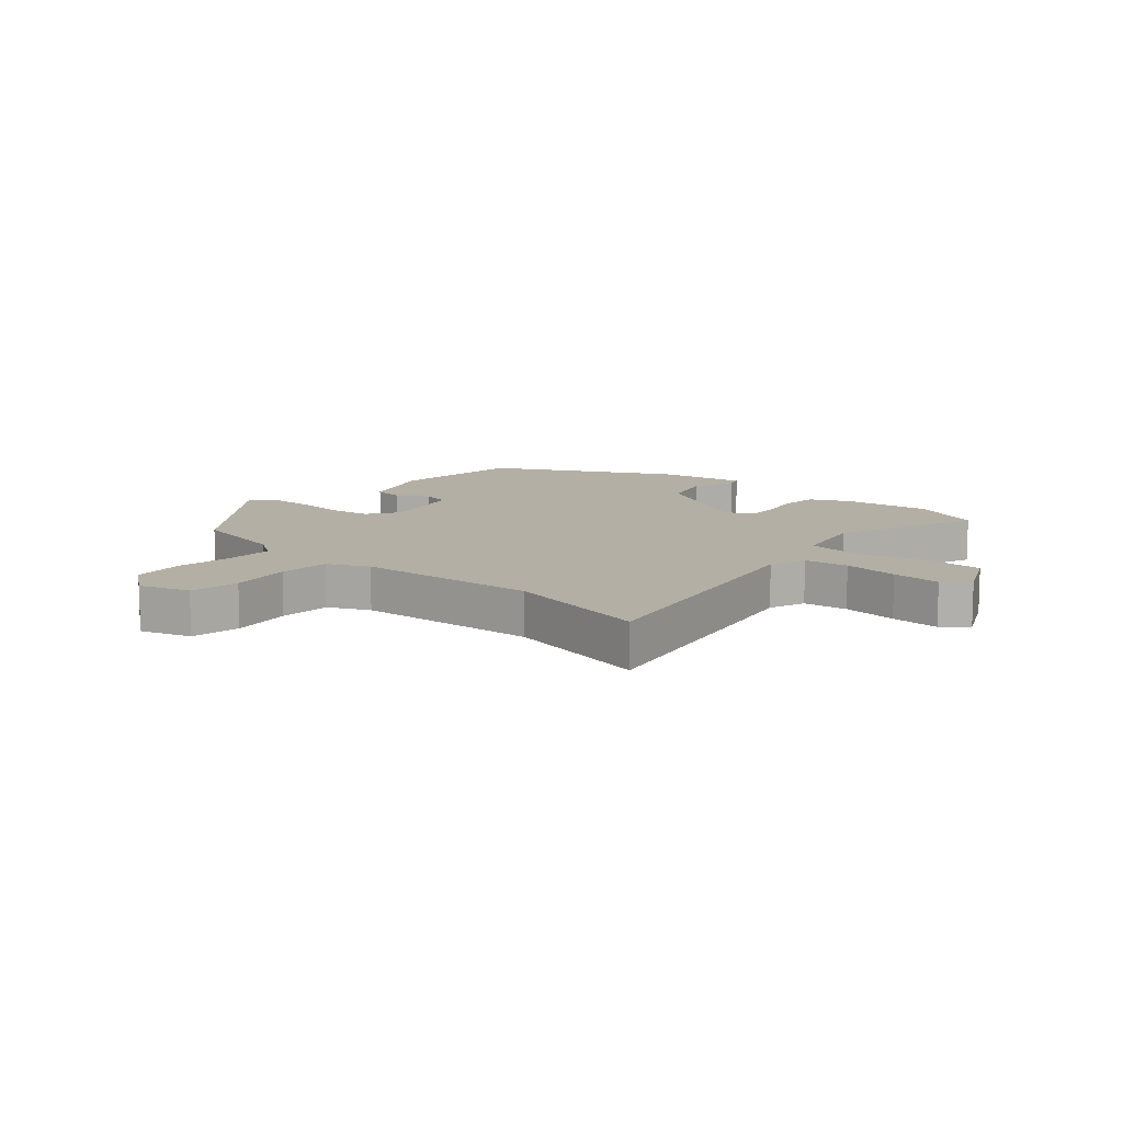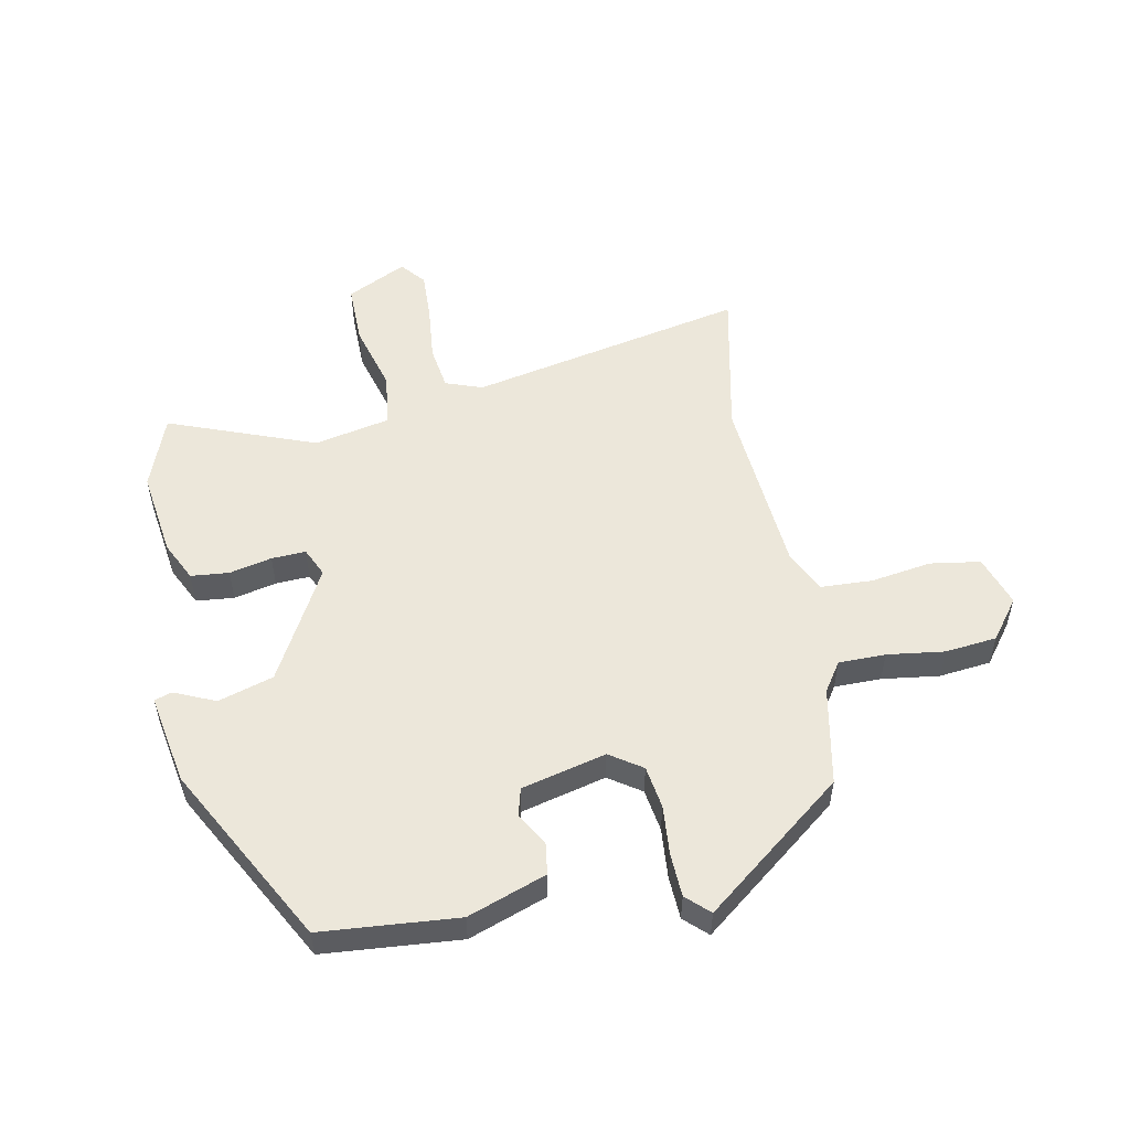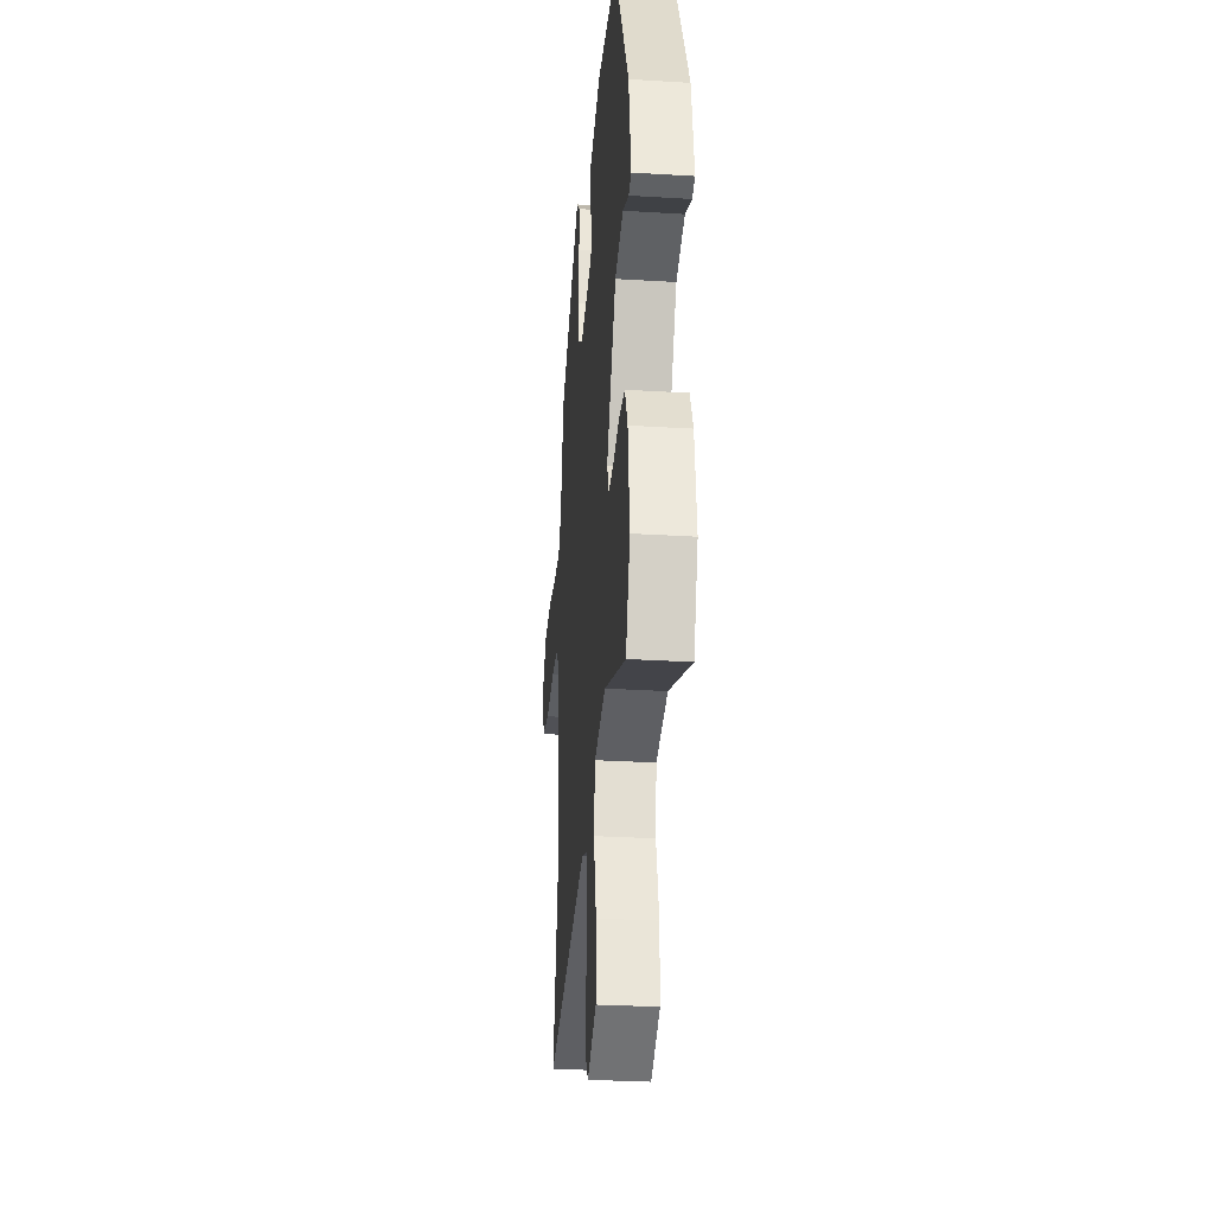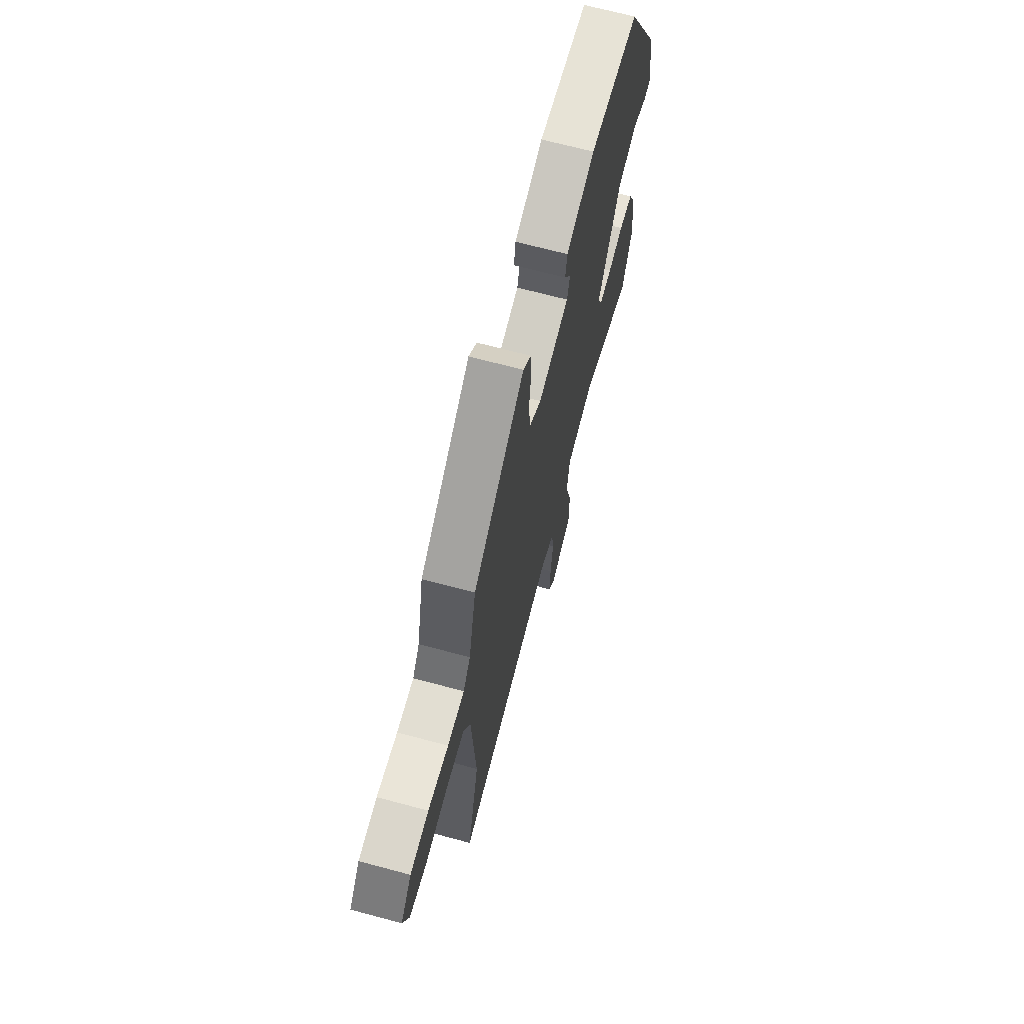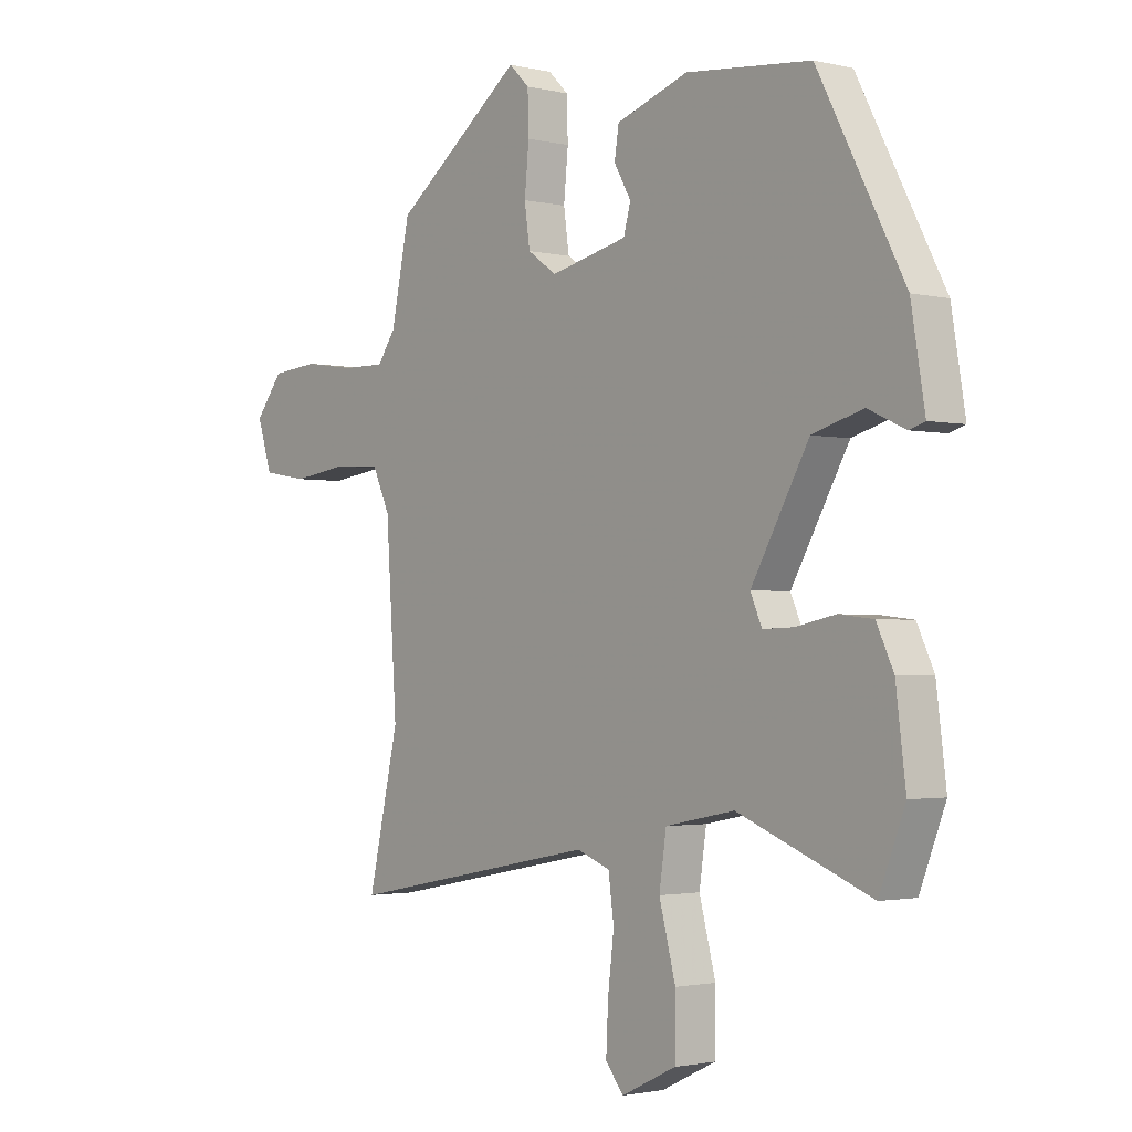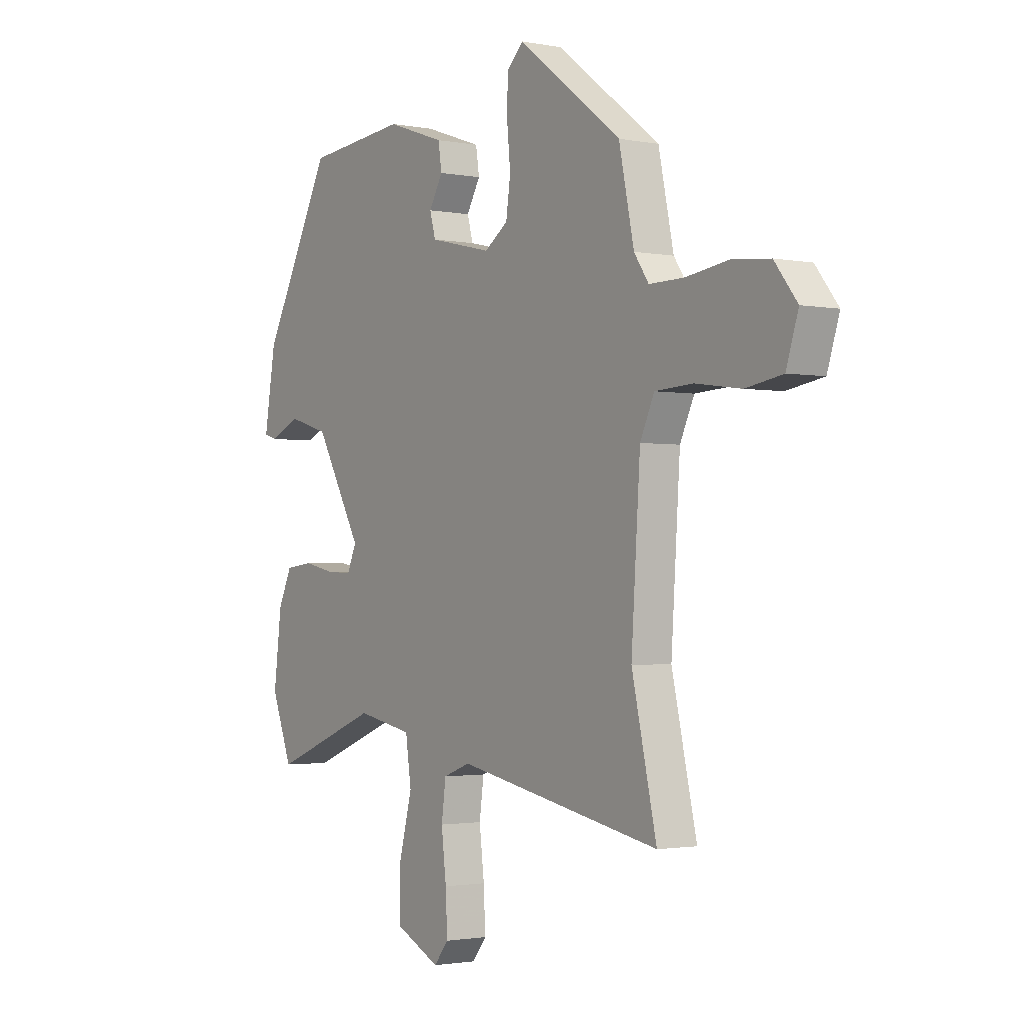
<metadata>
{"format":"obj","ext":"obj","renderer":"f3d","projection":"perspective","resolution":1024,"background":"white","views":[{"elev":11.3,"azim":130.9,"up":"+Y"},{"elev":53.6,"azim":-11.9,"up":"+Y"},{"elev":-29.8,"azim":-95.1,"up":"+Z"},{"elev":68.6,"azim":105.0,"up":"+Z"},{"elev":-1.9,"azim":-130.2,"up":"+Z"},{"elev":-1.8,"azim":55.2,"up":"+Z"}]}
</metadata>
<code>
v -0.476 0.07 -0.561
v -0.523 0.07 -0.44
v -0.505 0.07 -0.296
v -0.474 0.07 -0.23
v -0.411 0.07 -0.223
v -0.34 0.07 -0.238
v -0.283 0.07 -0.24
v -0.262 0.07 -0.192
v -0.367 0.07 -0.006
v -0.459 0.07 0.021
v -0.527 0.07 -0.01
v -0.556 0.07 -0.001
v -0.531 0.07 0.15
v -0.374 0.07 0.45
v -0.147 0.07 0.472
v -0.016 0.07 0.427
v -0.008 0.07 0.375
v -0.039 0.07 0.321
v -0.026 0.07 0.274
v 0.115 0.07 0.241
v 0.168 0.07 0.278
v 0.178 0.07 0.349
v 0.17 0.07 0.432
v 0.172 0.07 0.504
v 0.209 0.07 0.54
v 0.444 0.07 0.361
v 0.478 0.07 0.199
v 0.511 0.07 0.151
v 0.589 0.07 0.152
v 0.684 0.07 0.166
v 0.77 0.07 0.158
v 0.821 0.07 0.093
v 0.794 0.07 0.008
v 0.711 0.07 -0.006
v 0.609 0.07 0.008
v 0.523 0.07 0.003
v 0.491 0.07 -0.066
v 0.471 0.07 -0.371
v 0.527 0.07 -0.619
v 0.066 0.07 -0.529
v 0.005 0.07 -0.552
v -0.005 0.07 -0.626
v 0.006 0.07 -0.719
v 0.01 0.07 -0.801
v -0.023 0.07 -0.842
v -0.123 0.07 -0.794
v -0.124 0.07 -0.693
v -0.094 0.07 -0.579
v -0.107 0.07 -0.49
v -0.233 0.07 -0.465
v -0.476 0 -0.561
v -0.523 0 -0.44
v -0.505 0 -0.296
v -0.474 0 -0.23
v -0.411 0 -0.223
v -0.34 0 -0.238
v -0.283 0 -0.24
v -0.262 0 -0.192
v -0.367 0 -0.006
v -0.459 0 0.021
v -0.527 0 -0.01
v -0.556 0 -0.001
v -0.531 0 0.15
v -0.374 0 0.45
v -0.147 0 0.472
v -0.016 0 0.427
v -0.008 0 0.375
v -0.039 0 0.321
v -0.026 0 0.274
v 0.115 0 0.241
v 0.168 0 0.278
v 0.178 0 0.349
v 0.17 0 0.432
v 0.172 0 0.504
v 0.209 0 0.54
v 0.444 0 0.361
v 0.478 0 0.199
v 0.511 0 0.151
v 0.589 0 0.152
v 0.684 0 0.166
v 0.77 0 0.158
v 0.821 0 0.093
v 0.794 0 0.008
v 0.711 0 -0.006
v 0.609 0 0.008
v 0.523 0 0.003
v 0.491 0 -0.066
v 0.471 0 -0.371
v 0.527 0 -0.619
v 0.066 0 -0.529
v 0.005 0 -0.552
v -0.005 0 -0.626
v 0.006 0 -0.719
v 0.01 0 -0.801
v -0.023 0 -0.842
v -0.123 0 -0.794
v -0.124 0 -0.693
v -0.094 0 -0.579
v -0.107 0 -0.49
v -0.233 0 -0.465
f 46 47 48
f 45 46 48
f 44 45 48
f 43 44 48
f 42 43 48
f 41 42 48 49
f 40 41 49
f 38 39 40 49
f 37 38 49 50
f 33 34 35
f 32 33 35
f 31 32 35
f 30 31 35
f 29 30 35
f 28 29 35 36
f 50 1 2
f 37 50 2
f 36 37 2
f 28 36 2
f 27 28 2
f 25 26 27
f 24 25 27
f 23 24 27
f 22 23 27
f 16 17 18
f 15 16 18
f 14 15 18
f 13 14 18
f 12 13 18
f 11 12 18
f 10 11 18
f 9 10 18 19
f 8 9 19 20
f 4 5 6
f 3 4 6
f 2 3 6
f 2 6 7
f 27 2 7
f 21 22 27
f 20 21 27
f 8 20 27
f 7 8 27
f 98 97 96
f 98 96 95
f 98 95 94
f 98 94 93
f 98 93 92
f 99 98 92 91
f 99 91 90
f 99 90 89 88
f 100 99 88 87
f 85 84 83
f 85 83 82
f 85 82 81
f 85 81 80
f 85 80 79
f 86 85 79 78
f 52 51 100
f 52 100 87
f 52 87 86
f 52 86 78
f 52 78 77
f 77 76 75
f 77 75 74
f 77 74 73
f 77 73 72
f 68 67 66
f 68 66 65
f 68 65 64
f 68 64 63
f 68 63 62
f 68 62 61
f 68 61 60
f 69 68 60 59
f 70 69 59 58
f 56 55 54
f 56 54 53
f 56 53 52
f 57 56 52
f 57 52 77
f 77 72 71
f 77 71 70
f 77 70 58
f 77 58 57
f 1 51 52 2
f 2 52 53 3
f 3 53 54 4
f 4 54 55 5
f 5 55 56 6
f 6 56 57 7
f 7 57 58 8
f 8 58 59 9
f 9 59 60 10
f 10 60 61 11
f 11 61 62 12
f 12 62 63 13
f 13 63 64 14
f 14 64 65 15
f 15 65 66 16
f 16 66 67 17
f 17 67 68 18
f 18 68 69 19
f 19 69 70 20
f 20 70 71 21
f 21 71 72 22
f 22 72 73 23
f 23 73 74 24
f 24 74 75 25
f 25 75 76 26
f 26 76 77 27
f 27 77 78 28
f 28 78 79 29
f 29 79 80 30
f 30 80 81 31
f 31 81 82 32
f 32 82 83 33
f 33 83 84 34
f 34 84 85 35
f 35 85 86 36
f 36 86 87 37
f 37 87 88 38
f 38 88 89 39
f 39 89 90 40
f 40 90 91 41
f 41 91 92 42
f 42 92 93 43
f 43 93 94 44
f 44 94 95 45
f 45 95 96 46
f 46 96 97 47
f 47 97 98 48
f 48 98 99 49
f 49 99 100 50
f 50 100 51 1

</code>
